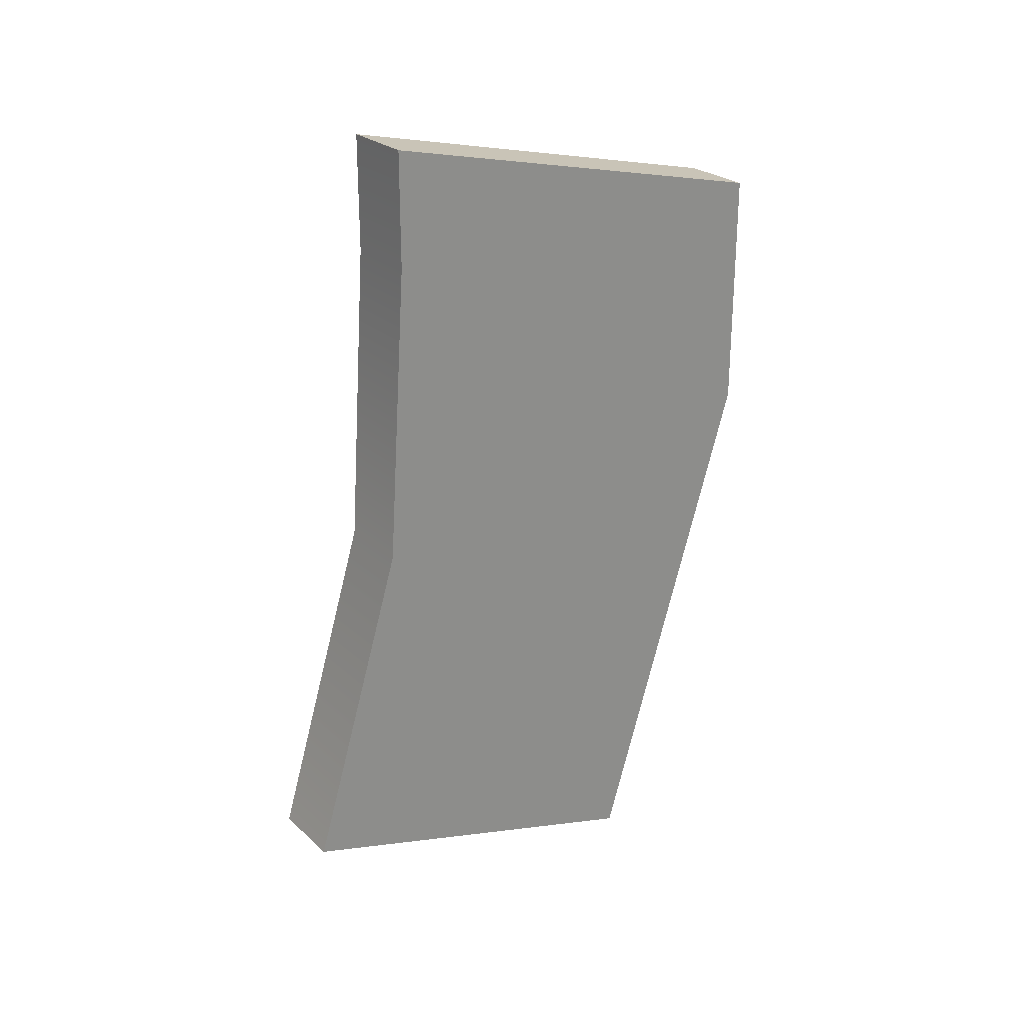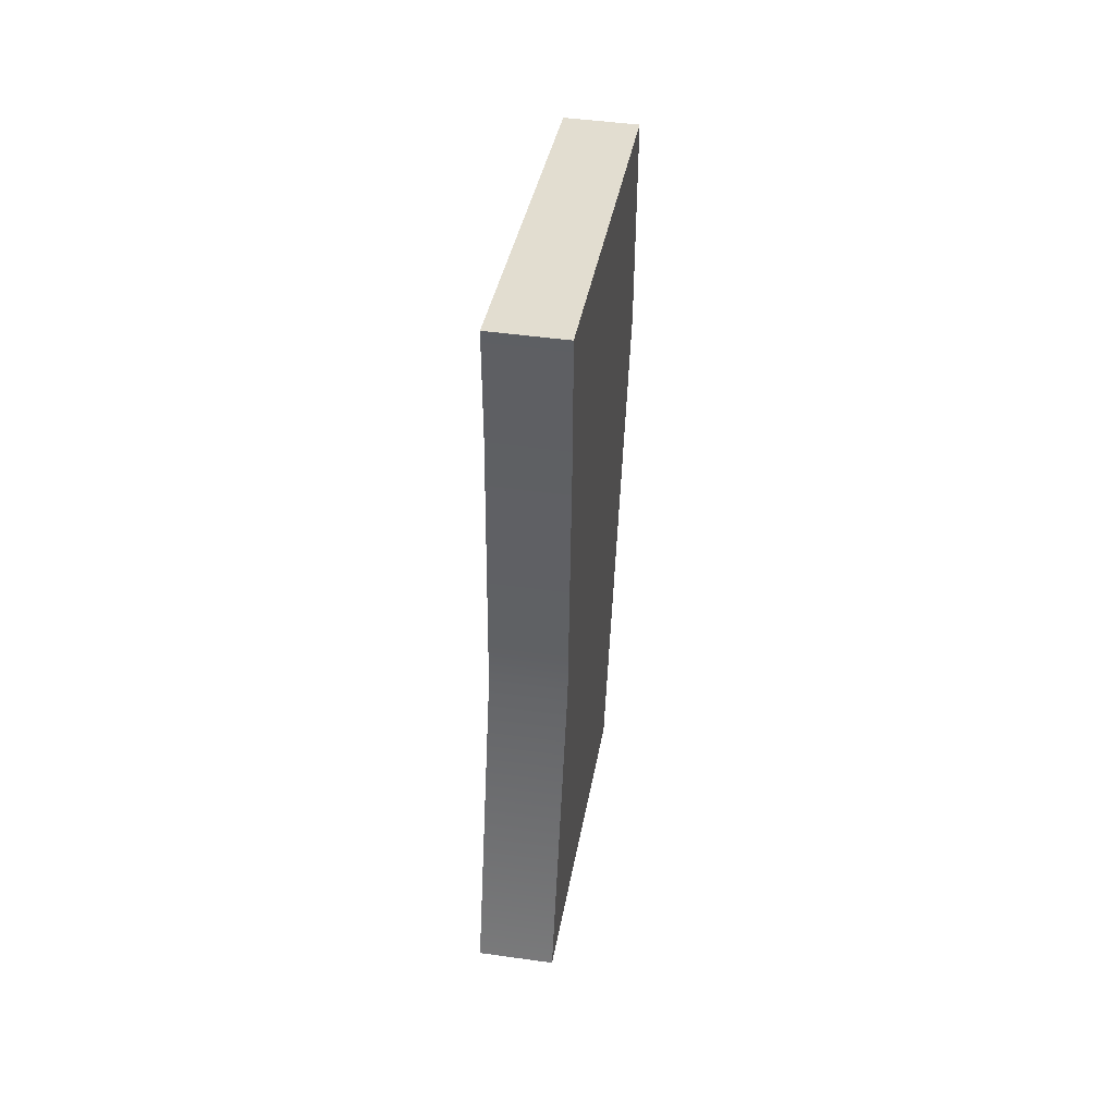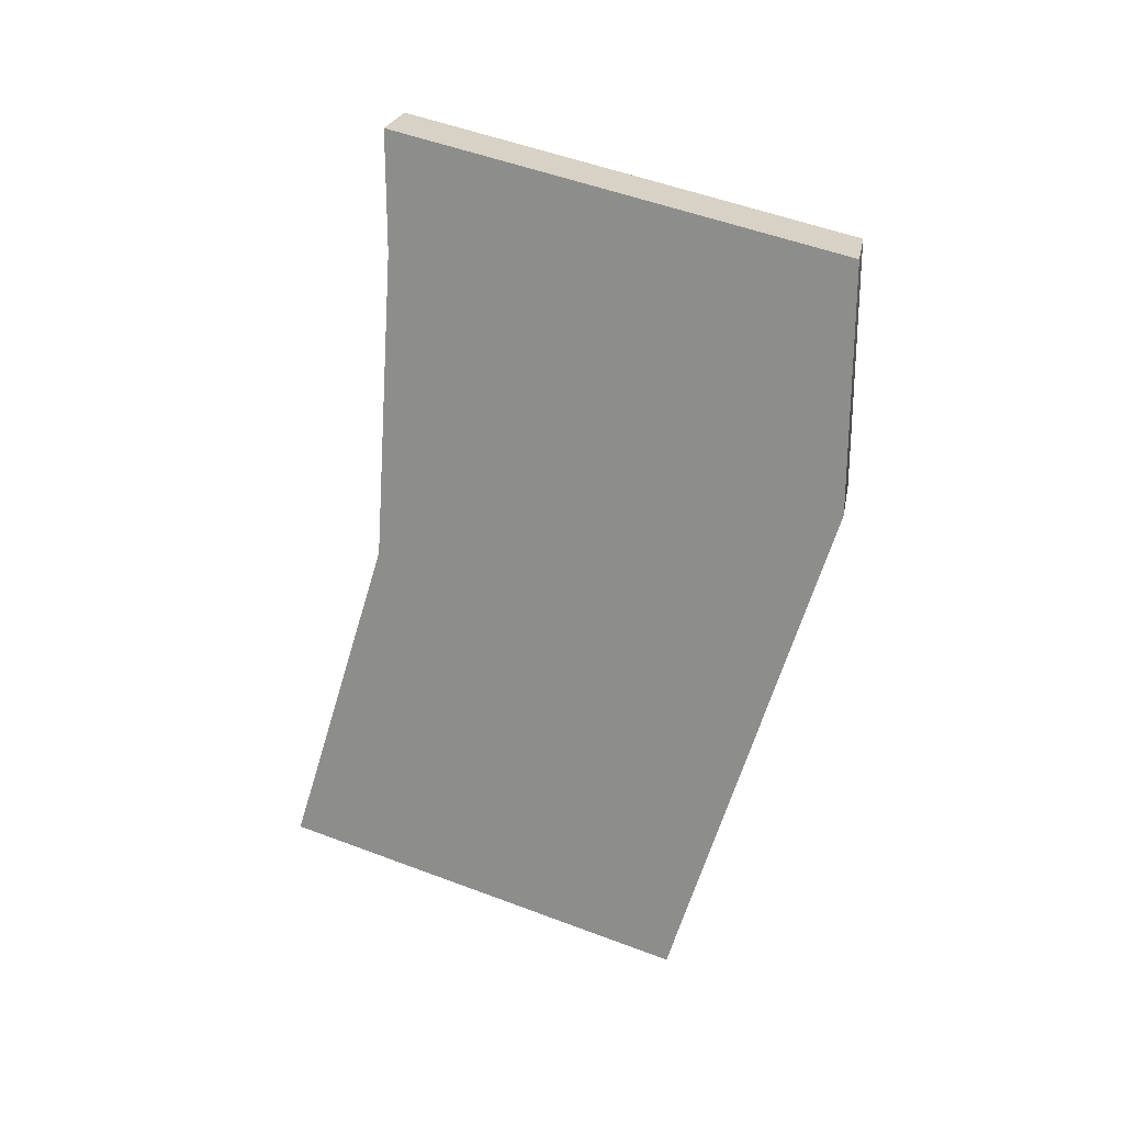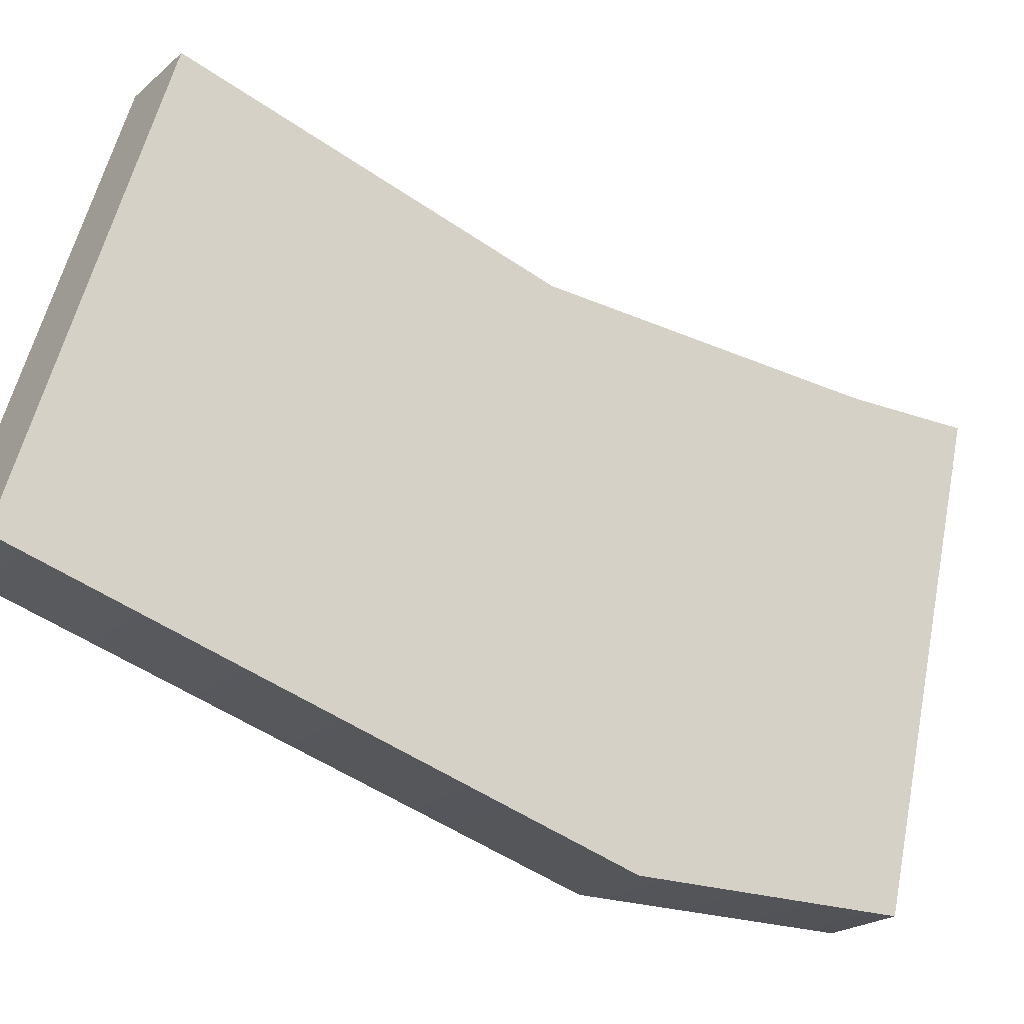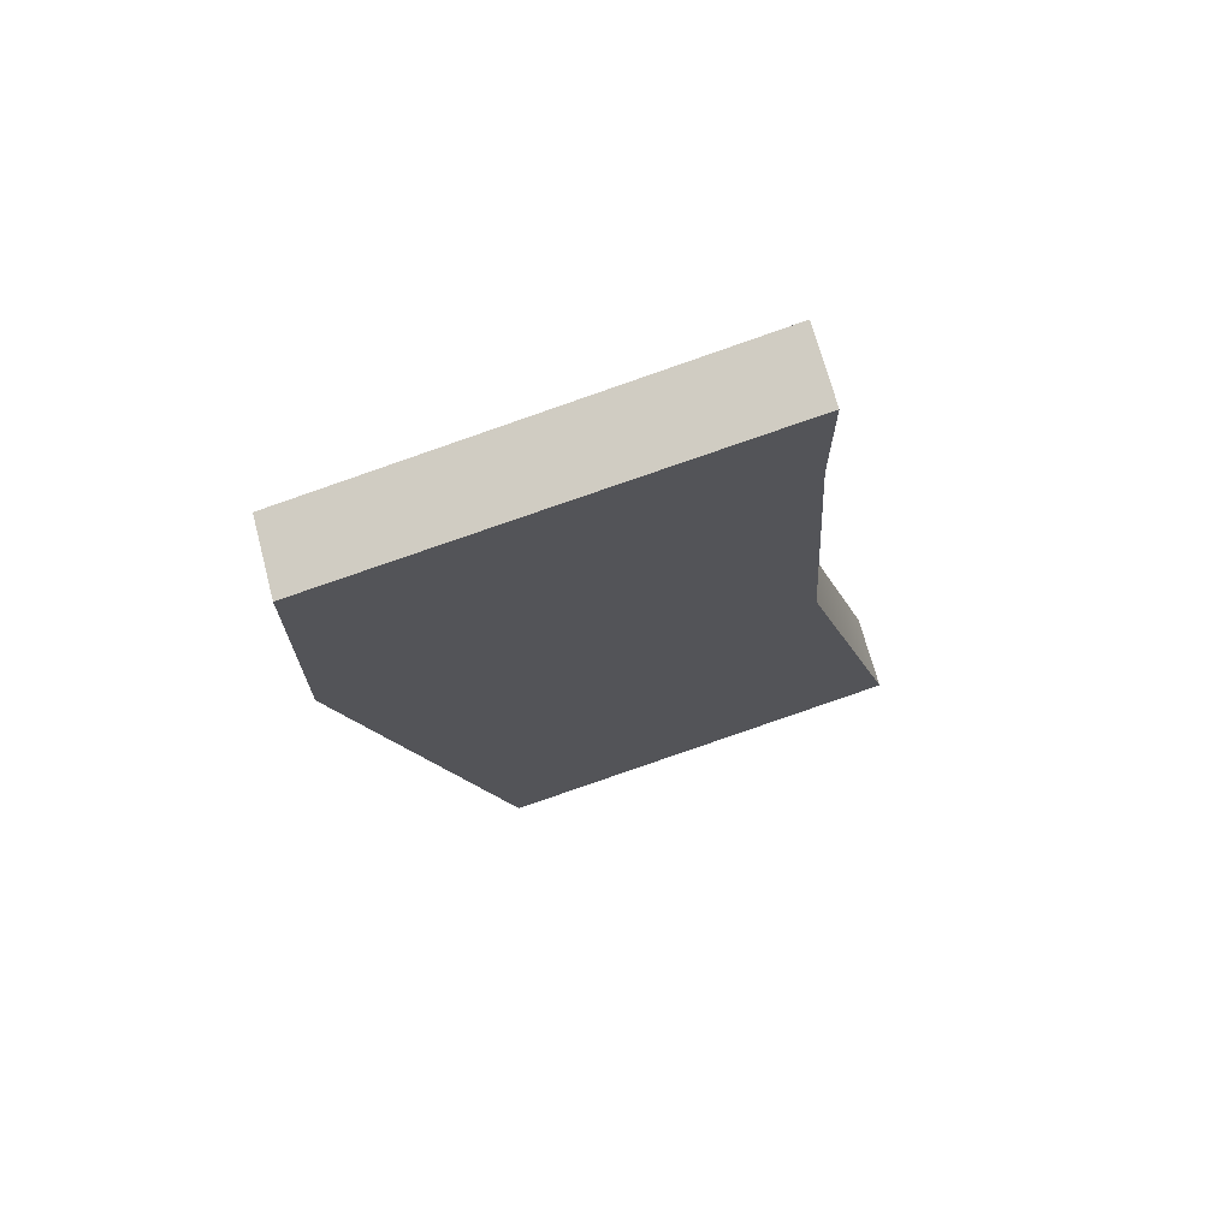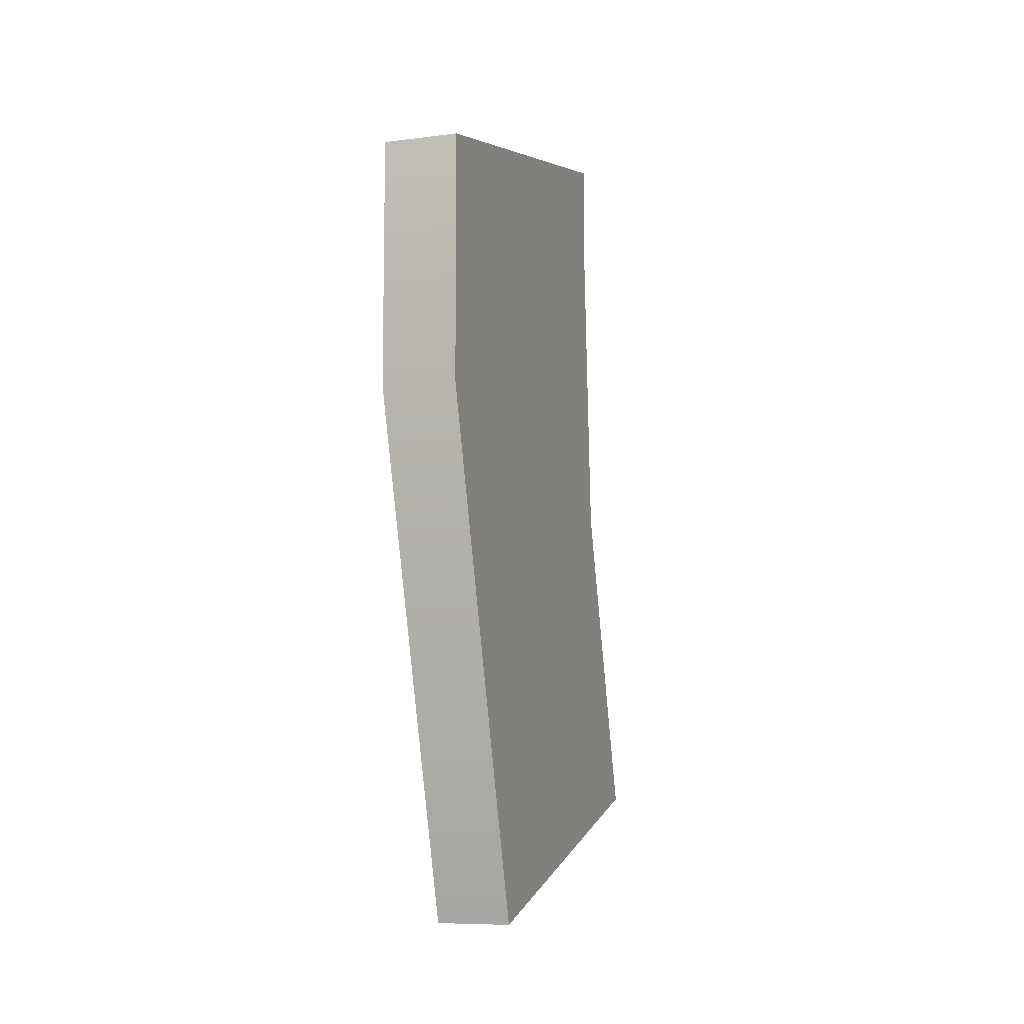
<metadata>
{"format":"obj","ext":"obj","renderer":"f3d","projection":"perspective","resolution":1024,"background":"white","views":[{"elev":25.7,"azim":54.2,"up":"+Y"},{"elev":47.8,"azim":8.9,"up":"+Y"},{"elev":23.4,"azim":100.4,"up":"+Y"},{"elev":-21.1,"azim":56.2,"up":"+Z"},{"elev":70.3,"azim":-104.9,"up":"+Y"},{"elev":-8.5,"azim":-161.1,"up":"+Y"}]}
</metadata>
<code>
v  0.4373 -8.846  4.568
v  0.4373 -3.669  8.026
v  0.4373 -7.449  9.173
v  0.4373 -2.812  2.737
v -0.4373 -2.812  2.737
v -0.4373 -8.846  4.568
v -0.4373 -7.449  9.173
v -0.4373 -3.669  8.026
v  0.4373 -0.1149  7.788
v -0.4373 -0.1149  7.788
v  0.4373  1.228  7.788
v -0.4373  1.228  7.788
v -0.4373  0.05053  2.737
v  0.4373  0.05053  2.737
g Mesh1 Group1 Model
f 1 2 3
f 2 1 4
f 1 5 4
f 5 1 6
f 1 7 6
f 7 1 3
f 2 7 3
f 7 2 8
f 9 8 2
f 8 9 10
f 11 10 9
f 10 11 12
f 11 13 12
f 13 11 14
f 11 4 14
f 9 4 11
f 4 9 2
f 5 14 4
f 14 5 13
f 5 10 13
f 10 5 8
f 6 8 5
f 8 6 7
f 13 10 12

</code>
